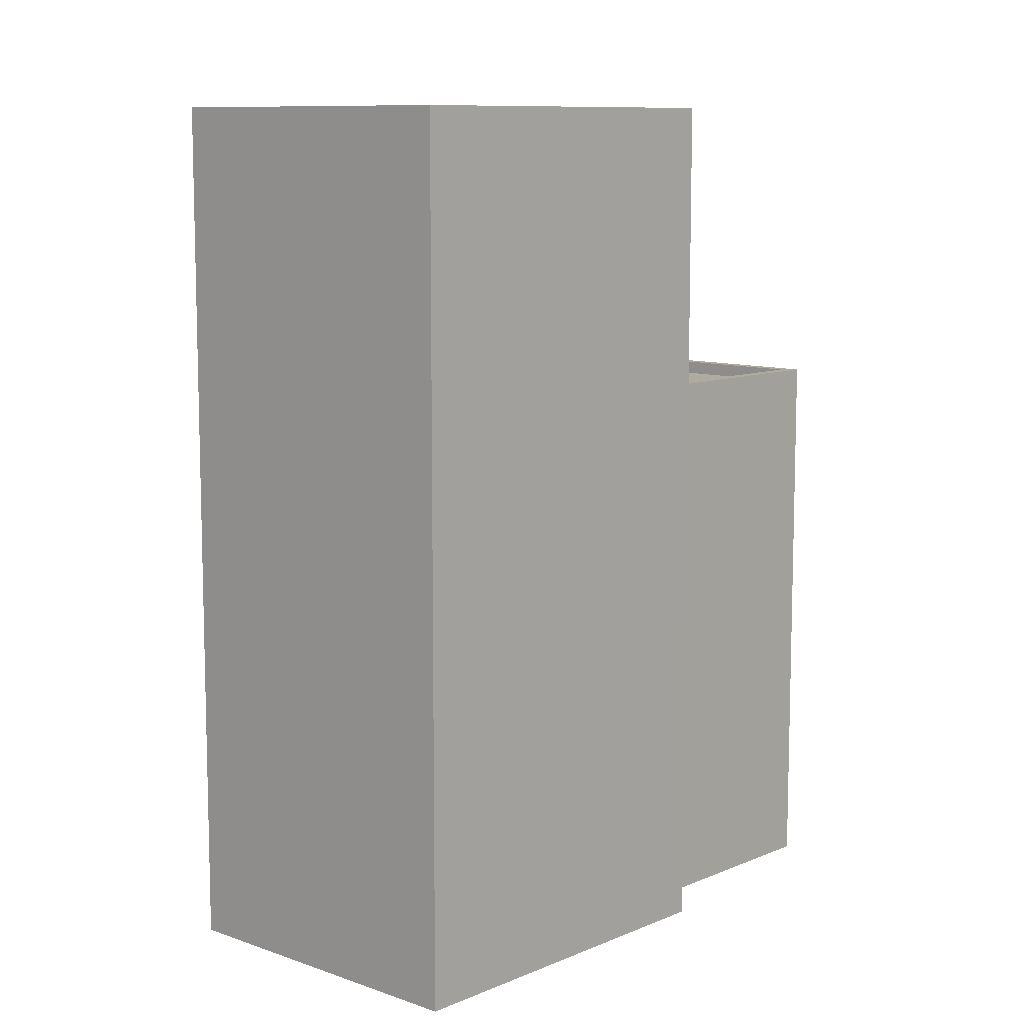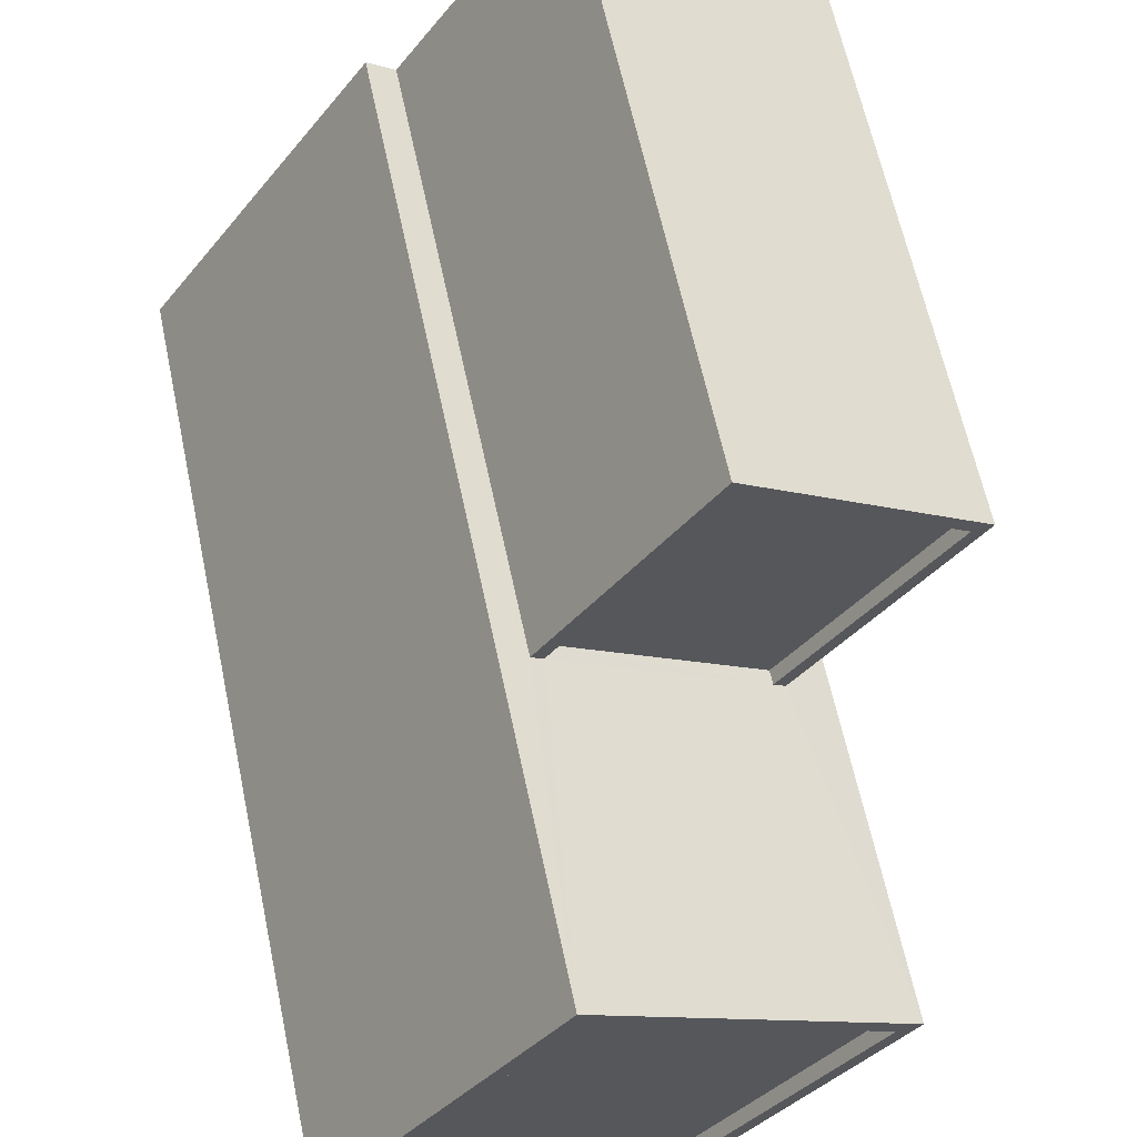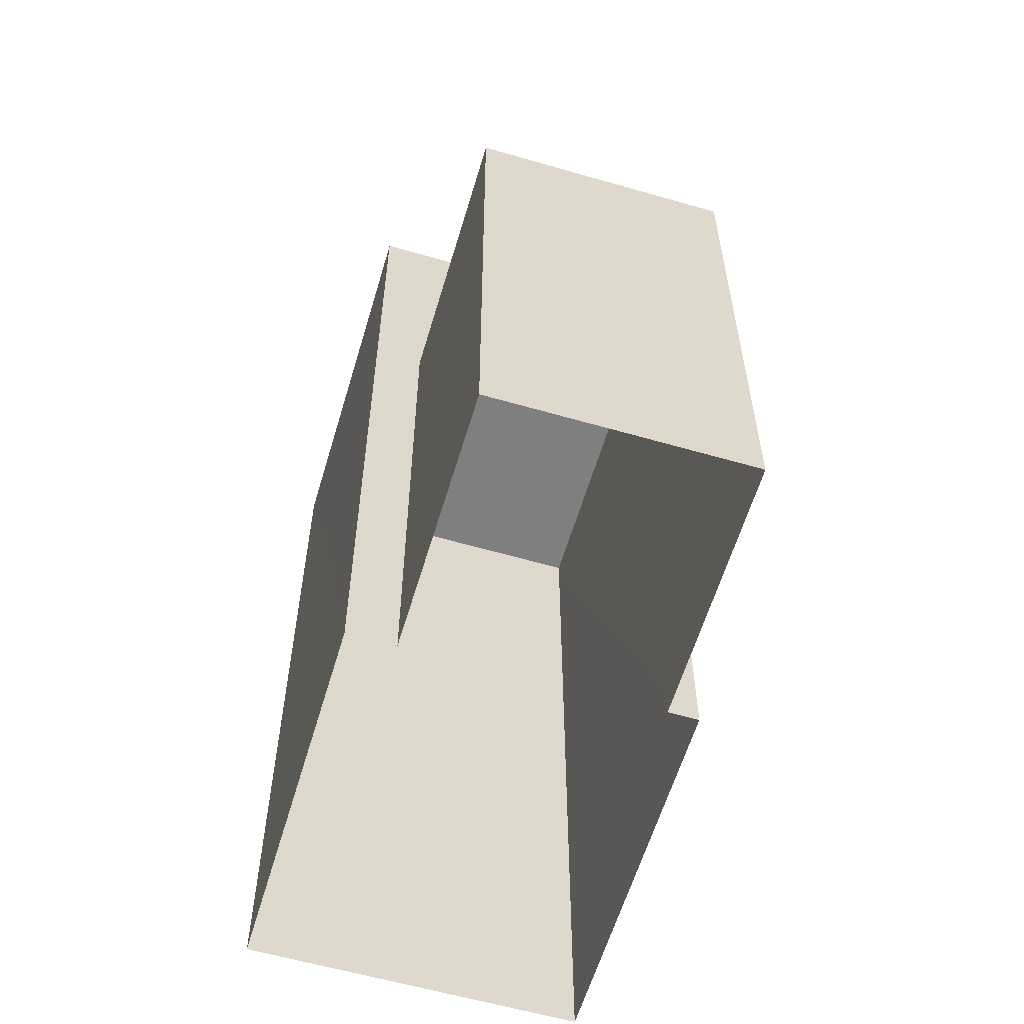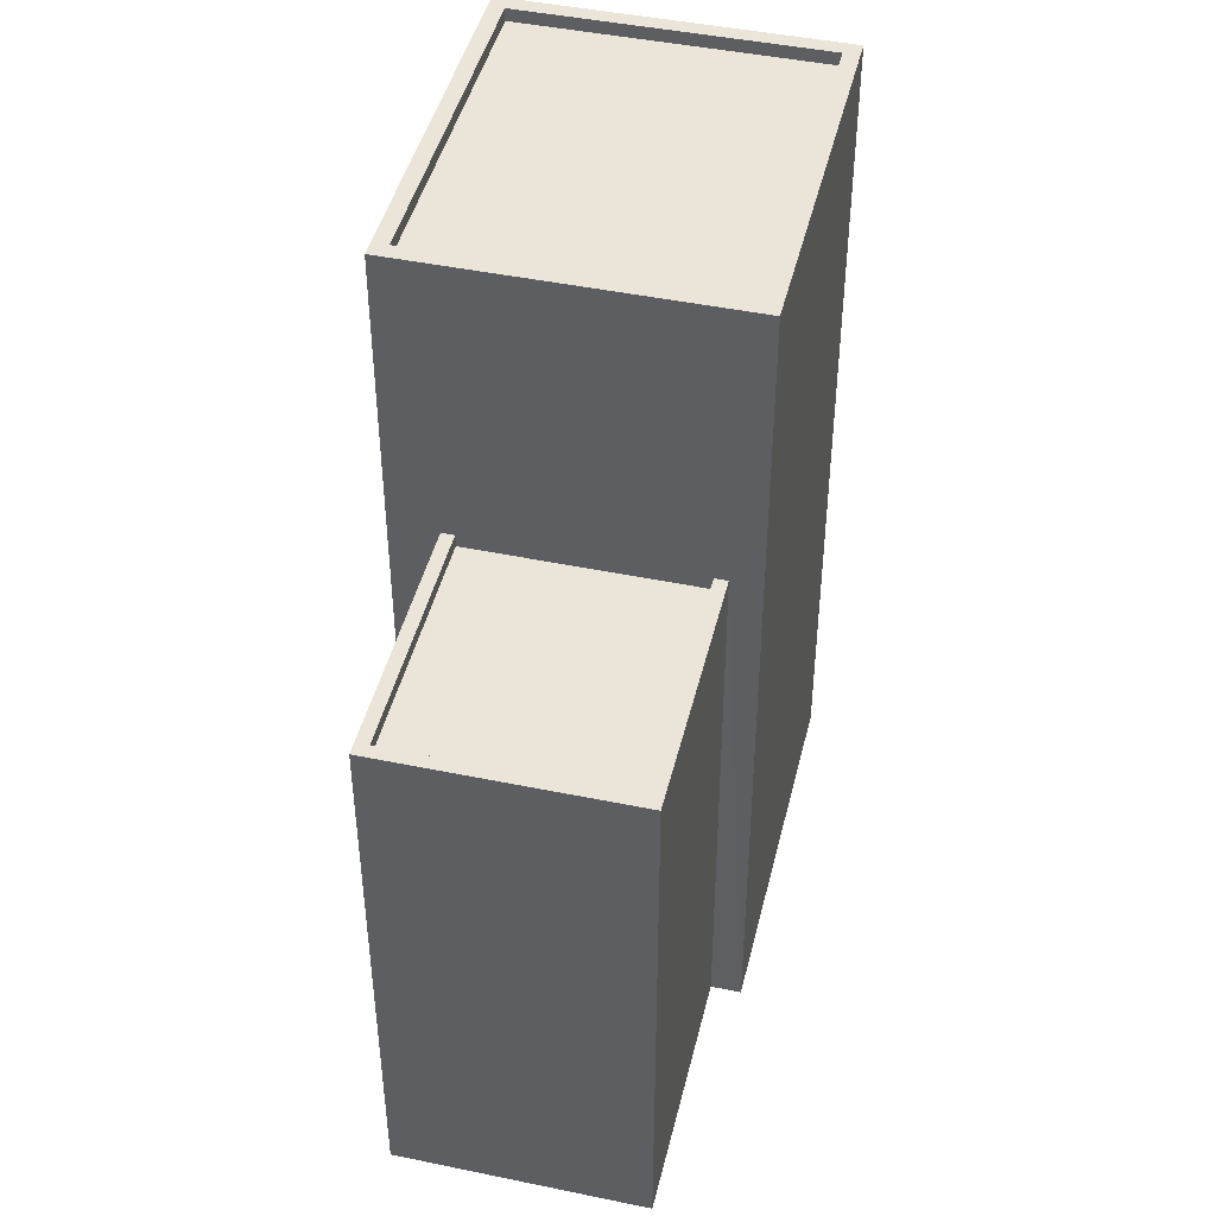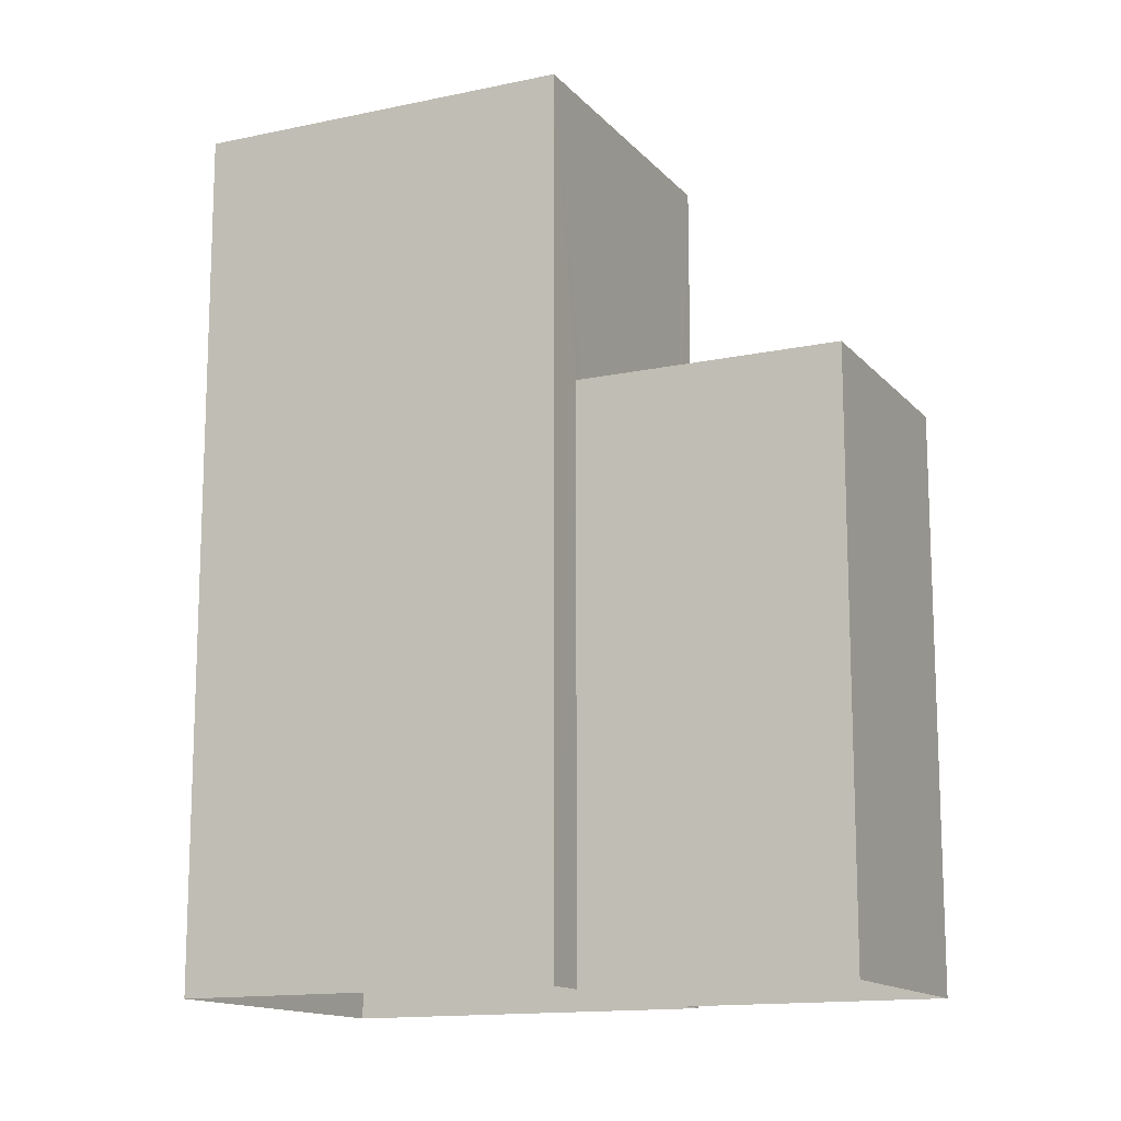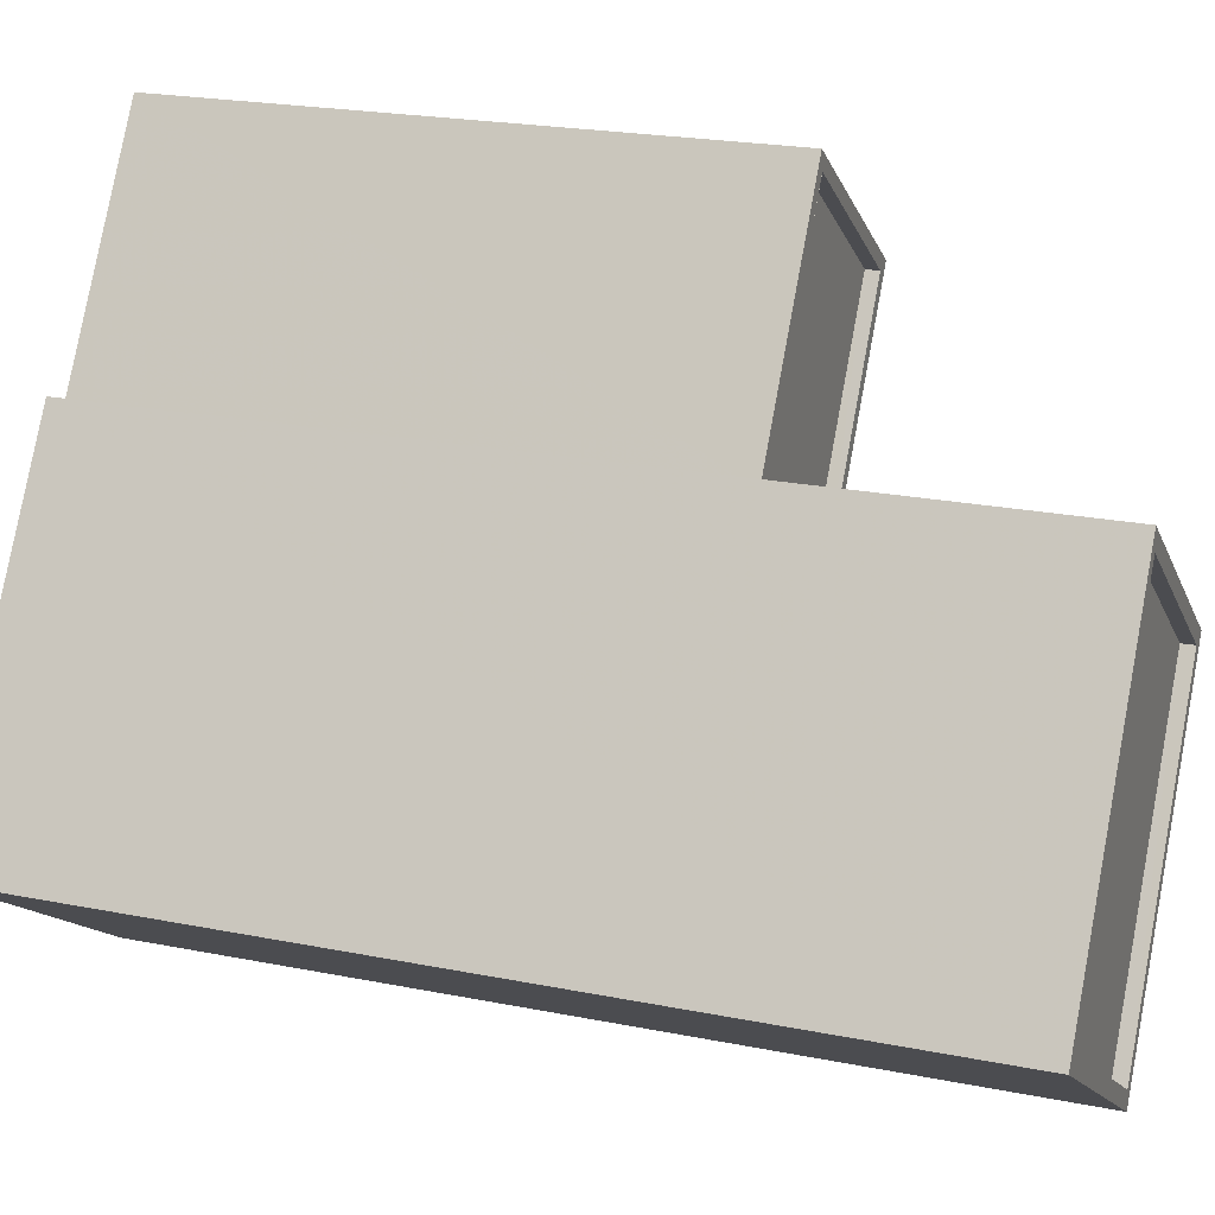
<metadata>
{"format":"obj","ext":"obj","renderer":"f3d","projection":"perspective","resolution":1024,"background":"white","views":[{"elev":9.6,"azim":8.4,"up":"+Z"},{"elev":62.3,"azim":-11.9,"up":"+Y"},{"elev":-59.8,"azim":129.4,"up":"+Z"},{"elev":45.1,"azim":159.4,"up":"+Z"},{"elev":-14.0,"azim":81.3,"up":"+Z"},{"elev":22.2,"azim":-70.9,"up":"+Y"}]}
</metadata>
<code>
v -5936 -3.637e+04 3.291
v -5936 -3.637e+04 3.291
v -5940 -3.638e+04 3.29
v -5935 -3.638e+04 3.288
v -5932 -3.637e+04 3.29
v -5931 -3.637e+04 3.289
v -5933 -3.637e+04 3.292
v -5929 -3.637e+04 3.291
v -5935 -3.637e+04 13.82
v -5929 -3.637e+04 13.82
v -5933 -3.637e+04 13.82
v -5932 -3.637e+04 13.82
v -5932 -3.637e+04 14.07
v -5932 -3.637e+04 14.07
v -5929 -3.637e+04 14.07
v -5935 -3.637e+04 14.07
v -5933 -3.637e+04 14.07
v -5936 -3.637e+04 14.07
v -5929 -3.637e+04 14.07
v -5933 -3.637e+04 14.07
v -5931 -3.637e+04 19.62
v -5935 -3.638e+04 19.62
v -5931 -3.637e+04 19.62
v -5935 -3.638e+04 19.62
v -5936 -3.637e+04 19.37
v -5935 -3.638e+04 19.37
v -5931 -3.637e+04 19.37
v -5940 -3.638e+04 19.37
v -5936 -3.637e+04 19.62
v -5940 -3.638e+04 19.62
v -5940 -3.638e+04 19.62
v -5936 -3.637e+04 19.62
f 1 2 3
f 4 3 5
f 4 5 6
f 2 7 8
f 5 2 8
f 3 2 5
f 9 10 11
f 9 12 10
f 13 14 15
f 16 17 18
f 14 19 15
f 18 17 20
f 15 19 20
f 17 15 20
f 21 22 23
f 21 24 22
f 25 26 27
f 25 28 26
f 23 29 21
f 30 22 31
f 29 30 31
f 31 22 24
f 21 29 32
f 31 32 29
f 16 11 17
f 16 9 11
f 15 11 10
f 15 17 11
f 13 15 10
f 12 13 10
f 19 8 7
f 20 19 7
f 14 8 19
f 14 5 8
f 18 20 7
f 2 18 7
f 2 1 18
f 1 29 18
f 5 14 6
f 13 29 23
f 12 9 13
f 6 14 23
f 14 13 23
f 18 29 16
f 9 16 13
f 16 29 13
f 22 4 6
f 23 22 6
f 22 3 4
f 22 30 3
f 30 1 3
f 30 29 1
f 21 25 27
f 21 32 25
f 24 27 26
f 24 21 27
f 24 26 28
f 31 24 28
f 31 28 25
f 32 31 25

</code>
